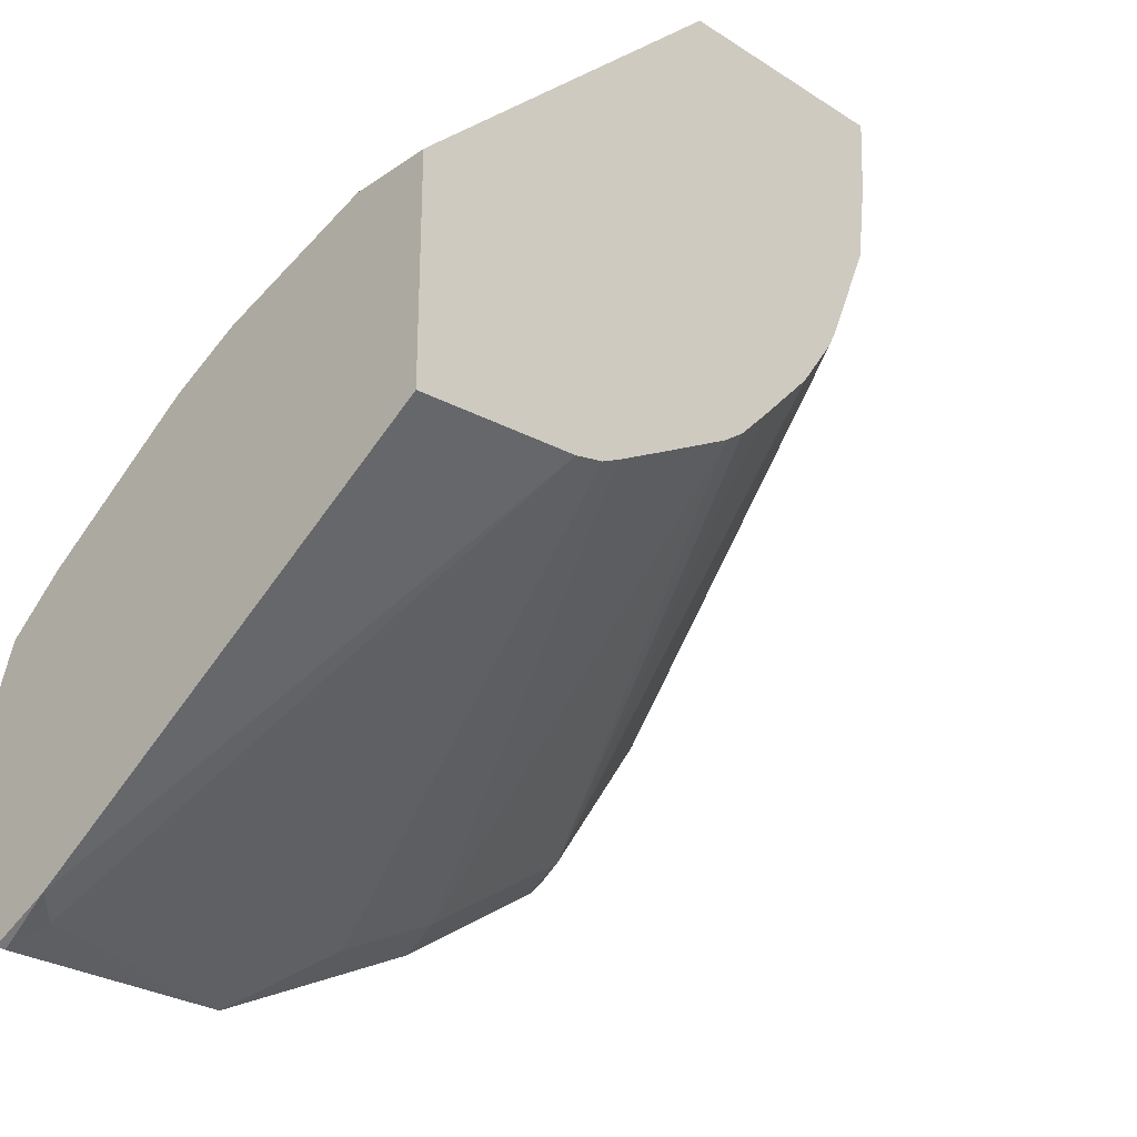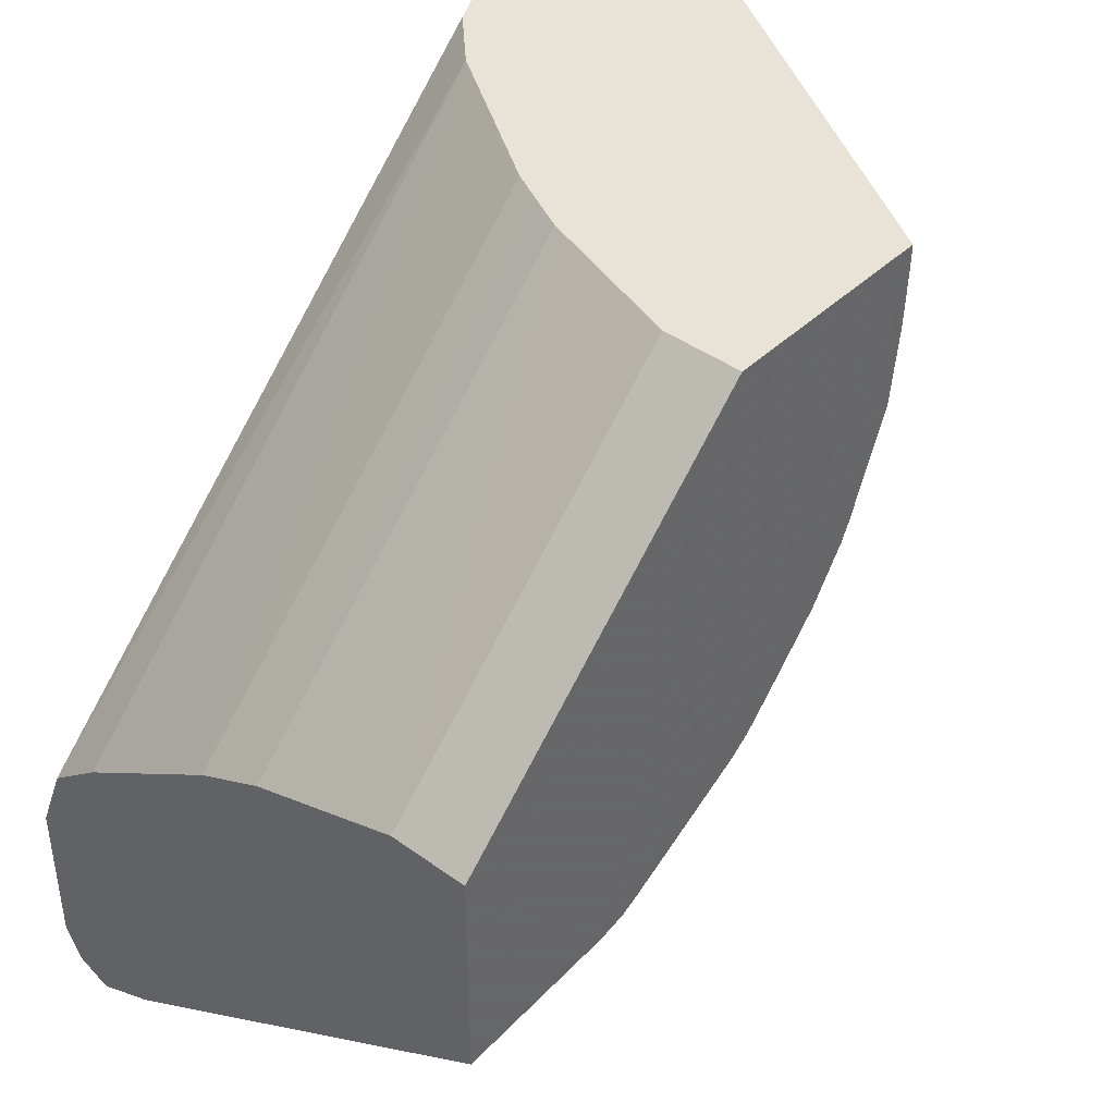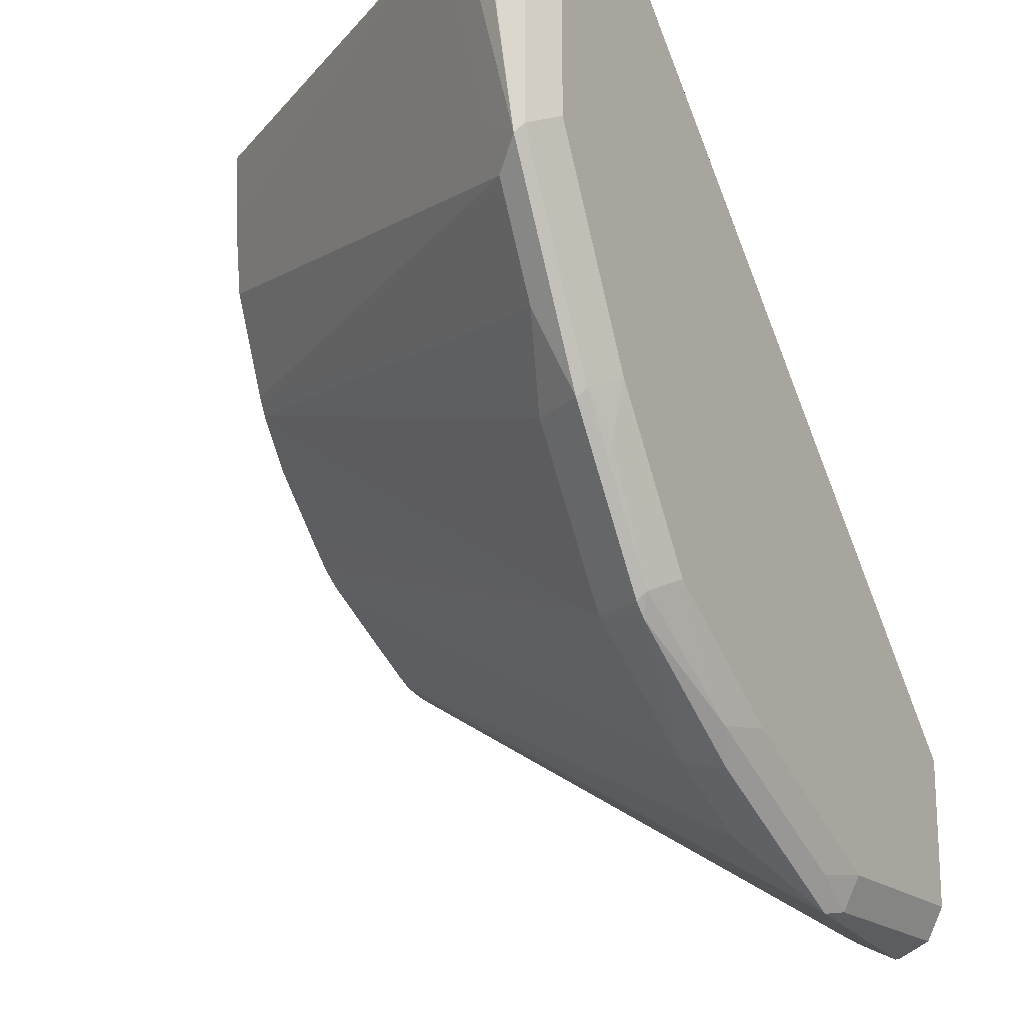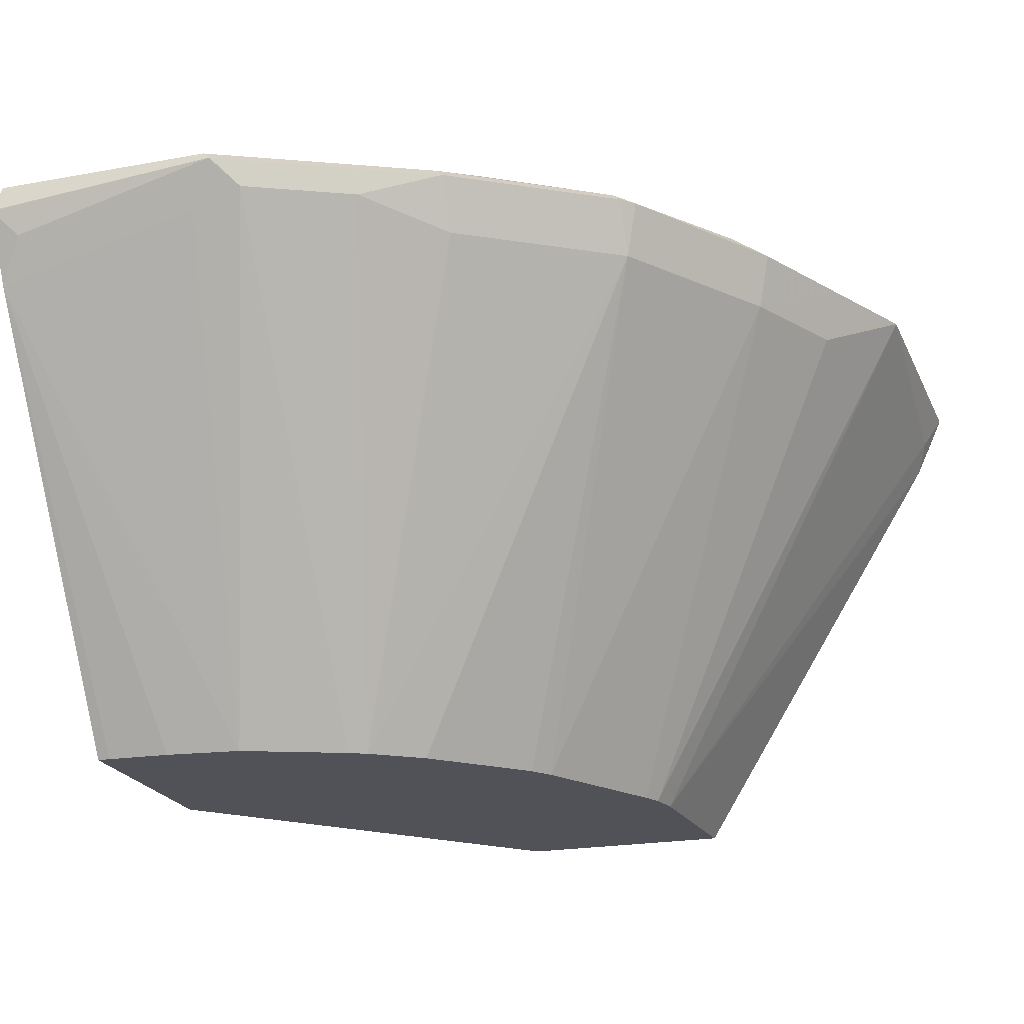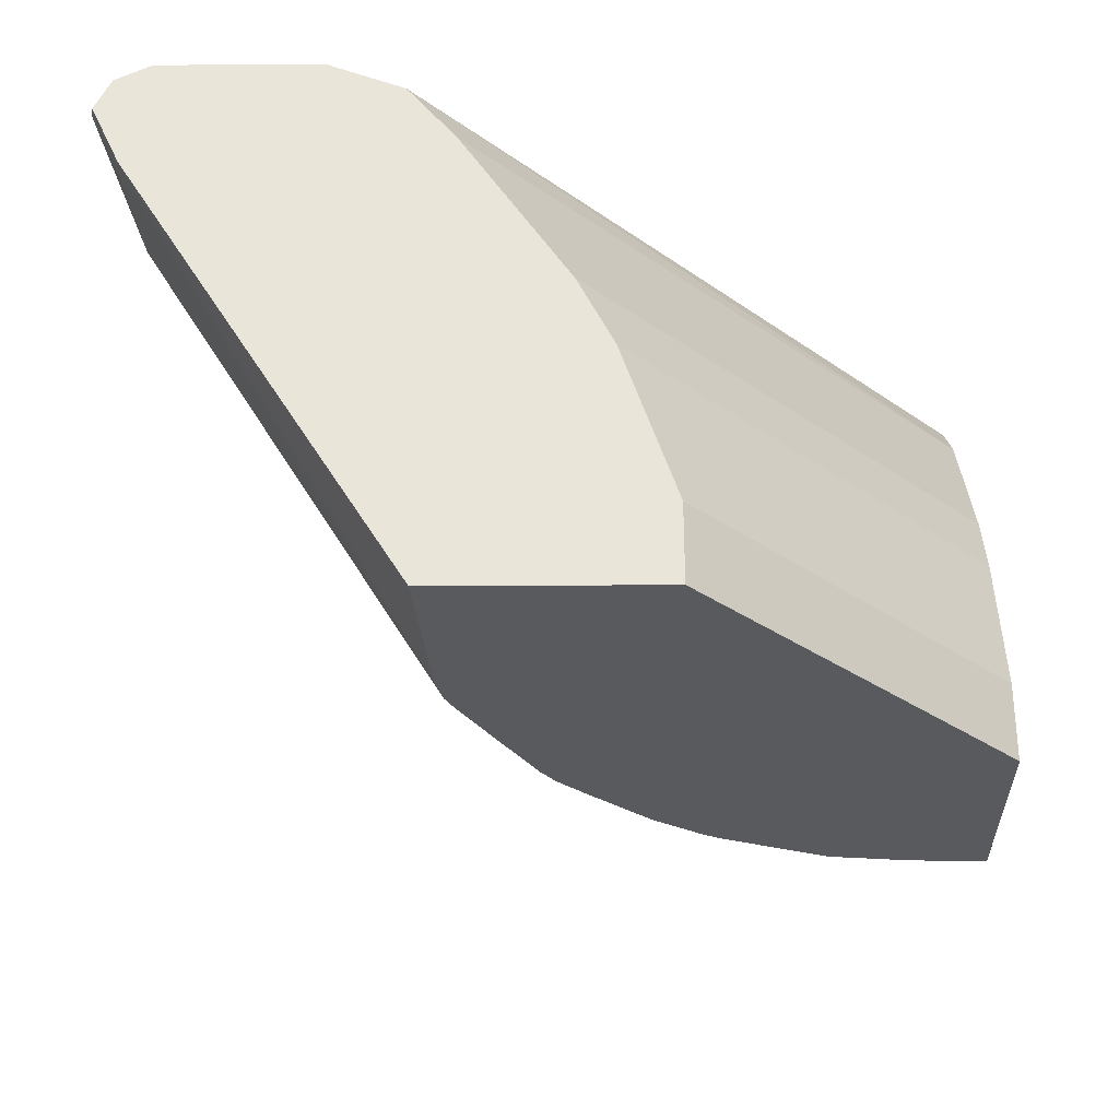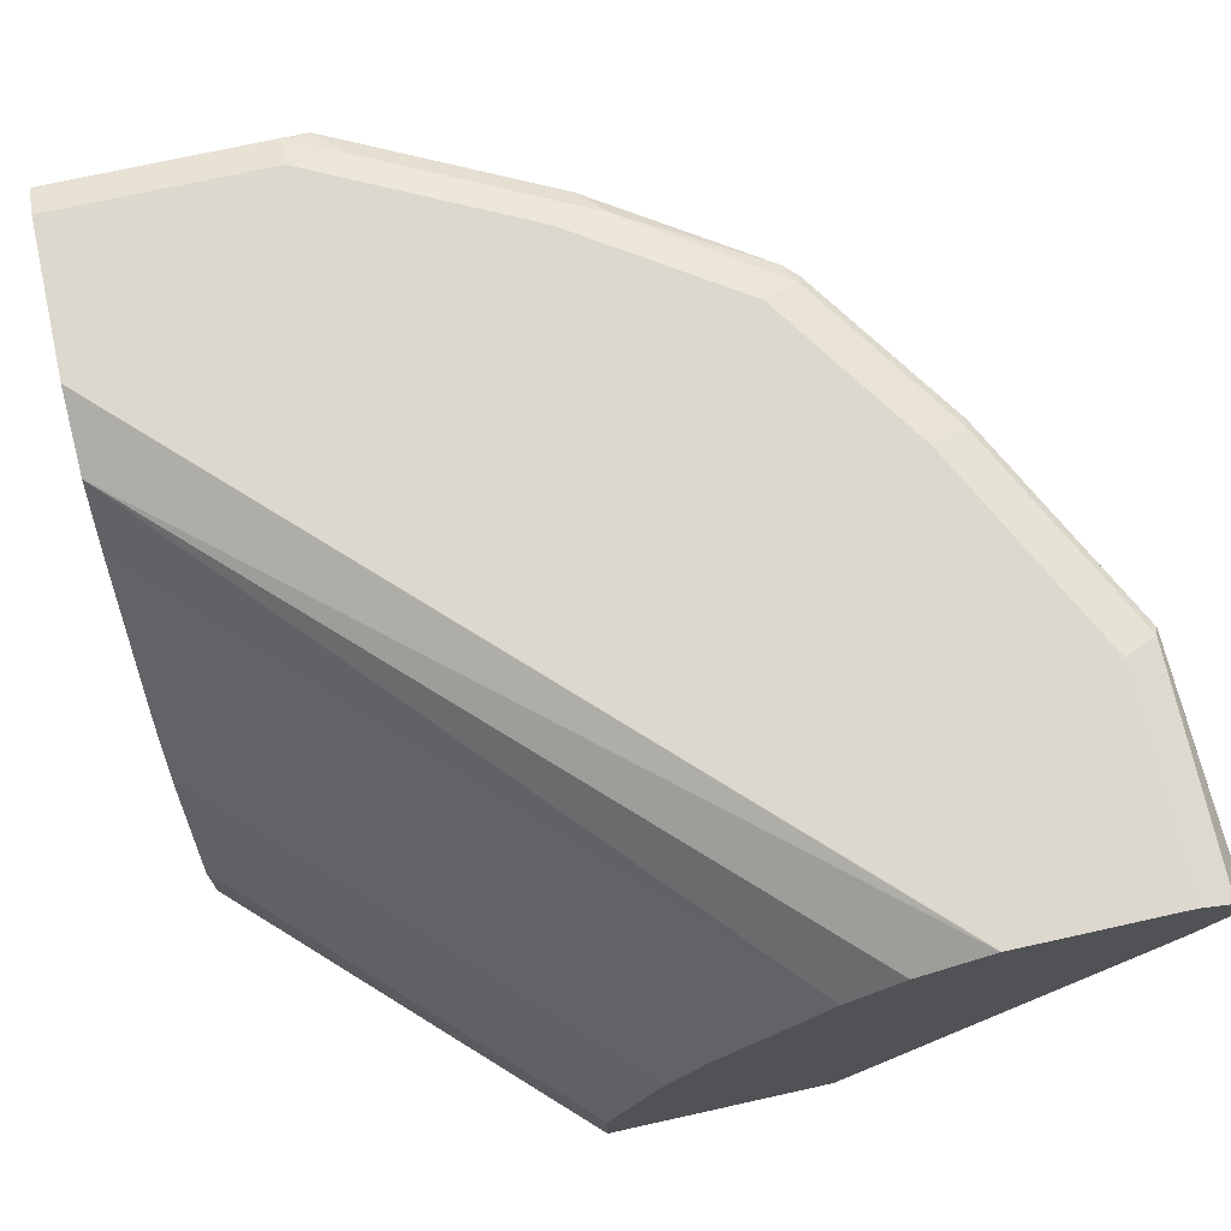
<metadata>
{"format":"obj","ext":"obj","renderer":"f3d","projection":"perspective","resolution":1024,"background":"white","views":[{"elev":-28.5,"azim":-44.0,"up":"+Z"},{"elev":41.7,"azim":-48.8,"up":"+Z"},{"elev":-18.5,"azim":121.1,"up":"+Z"},{"elev":-21.4,"azim":108.1,"up":"+Y"},{"elev":-30.7,"azim":-89.4,"up":"+Y"},{"elev":72.1,"azim":-12.5,"up":"+Y"}]}
</metadata>
<code>
v 2.365e-05 0.9078 -0.3228
v 0.006751 0.8944 -0.316
v -0.003069 0.8846 -0.3111
v -0.003069 0.9084 -0.3222
v -0.003069 0.9213 -0.316
v 0.0908 0.9179 -0.3177
v 0.06054 0.716 -0.2017
v -0.003069 0.716 -0.2063
v -0.003069 0.928 -0.3026
v 0.08072 0.9213 -0.316
v 0.1009 0.9229 -0.3051
v 0.1412 0.9229 -0.2849
v 0.1311 0.9179 -0.2976
v 0.1236 0.9078 -0.2976
v 0.1261 0.8977 -0.2925
v 0.07167 0.716 -0.1992
v -0.003069 0.716 -0.1211
v -0.003069 0.928 -0.2421
v 0.08072 0.928 -0.3026
v 0.1614 0.928 -0.2622
v 0.1815 0.9229 -0.2648
v 0.1715 0.9179 -0.2774
v 0.1664 0.8977 -0.2723
v 0.07852 0.716 -0.1958
v -0.003069 0.7465 -0.1211
v 0.1211 0.716 -0.0003184
v -0.003069 0.9165 -0.2132
v 0.2417 0.9279 -0.0003184
v 0.2421 0.928 -0.0003184
v 0.2219 0.928 -0.2219
v 0.2353 0.9213 -0.2286
v 0.232 0.9179 -0.237
v 0.2269 0.8977 -0.232
v 0.1278 0.716 -0.1681
v 0.09966 0.716 -0.184
v -0.003069 0.807 -0.1412
v 0.1211 0.7465 -0.0003184
v 0.1411 0.8067 -0.0003184
v 0.2067 0.716 -0.0003184
v -0.003069 0.8944 -0.195
v 0.195 0.8944 -0.0003184
v 0.2152 0.9147 -0.0003184
v 0.2285 0.9213 -0.0003184
v 0.3026 0.928 -0.0003184
v 0.2622 0.928 -0.1614
v 0.2622 0.9229 -0.1841
v 0.237 0.9179 -0.232
v 0.2757 0.9213 -0.1681
v 0.2774 0.9179 -0.1715
v 0.2673 0.8977 -0.1715
v 0.1818 0.716 -0.1077
v 0.1681 0.716 -0.1278
v 0.1463 0.716 -0.1513
v 0.1356 0.716 -0.1623
v -0.003069 0.8204 -0.1479
v 0.1412 0.807 -0.0003184
v 0.1478 0.8202 -0.0003184
v 0.1546 0.8336 -0.0003184
v 0.2067 0.716 -0.005337
v 0.3093 0.881 -0.0003184
v -0.003069 0.8338 -0.1547
v 0.1547 0.8338 -0.0003184
v 0.316 0.9213 -0.0003184
v 0.3026 0.928 -0.08071
v 0.2959 0.9213 -0.1278
v 0.3177 0.9179 -0.09081
v 0.3102 0.9078 -0.1009
v 0.29 0.9078 -0.1412
v 0.1853 0.716 -0.1009
v 0.2054 0.716 -0.03046
v 0.2017 0.716 -0.06054
v 0.3093 0.9011 -0.08071
v 0.3177 0.8977 -0.0101
v 0.3161 0.8945 -0.0003184
v 0.3224 0.9085 -0.0003184
v 0.316 0.9213 -0.08744
v 0.3227 0.9078 -0.0003184
v 0.3226 0.9075 -0.0003184
f 31 46 48
f 27 42 43
f 27 43 28
f 30 45 46
f 30 46 31
f 31 47 32
f 31 48 49
f 33 52 53
f 32 47 33
f 33 47 49
f 33 49 50
f 33 50 51
f 33 51 52
f 33 53 54
f 31 49 47
f 27 41 42
f 26 74 78
f 26 38 37
f 26 60 74
f 33 54 34
f 26 78 77
f 26 77 75
f 26 75 63
f 26 63 44
f 26 44 29
f 27 40 41
f 26 29 28
f 26 43 42
f 26 42 41
f 26 41 62
f 26 62 58
f 26 58 57
f 26 57 56
f 26 56 38
f 26 28 43
f 36 38 56
f 55 58 61
f 36 57 58
f 60 72 66
f 60 66 73
f 60 73 74
f 63 75 66
f 63 66 76
f 64 76 65
f 65 76 66
f 60 71 72
f 66 75 77
f 66 78 73
f 66 72 67
f 67 72 71
f 67 71 69
f 67 69 68
f 26 39 60
f 73 78 74
f 66 77 78
f 36 56 57
f 60 70 71
f 58 62 61
f 36 58 55
f 39 59 60
f 40 61 41
f 41 61 62
f 44 63 76
f 44 76 64
f 45 64 65
f 59 70 60
f 45 65 48
f 48 65 49
f 49 65 66
f 49 66 67
f 49 67 68
f 49 68 50
f 50 68 51
f 51 68 69
f 45 48 46
f 25 38 36
f 23 32 33
f 23 35 24
f 5 9 19
f 5 19 10
f 5 10 6
f 6 10 11
f 6 11 12
f 6 12 13
f 6 13 14
f 6 14 15
f 6 15 16
f 6 16 7
f 7 16 24
f 7 24 35
f 7 35 34
f 7 34 54
f 7 54 53
f 3 5 4
f 7 53 52
f 3 9 5
f 3 27 18
f 1 2 3
f 1 3 4
f 25 37 38
f 1 5 6
f 1 6 2
f 2 7 3
f 2 6 7
f 3 7 8
f 3 8 17
f 3 17 25
f 3 25 36
f 3 36 55
f 3 55 61
f 3 61 40
f 3 40 27
f 3 18 9
f 7 52 51
f 1 4 5
f 7 69 71
f 13 23 14
f 14 23 15
f 15 24 16
f 15 23 24
f 17 26 37
f 17 37 25
f 18 27 28
f 18 28 29
f 20 30 21
f 21 30 31
f 21 31 32
f 21 32 22
f 22 32 23
f 23 34 35
f 7 51 69
f 13 22 23
f 13 21 22
f 23 33 34
f 12 21 13
f 12 19 20
f 7 59 39
f 7 39 26
f 7 26 17
f 7 17 8
f 9 18 29
f 9 29 44
f 7 70 59
f 9 64 45
f 12 20 21
f 9 44 64
f 11 19 12
f 7 71 70
f 9 20 19
f 9 30 20
f 9 45 30
f 10 19 11

</code>
